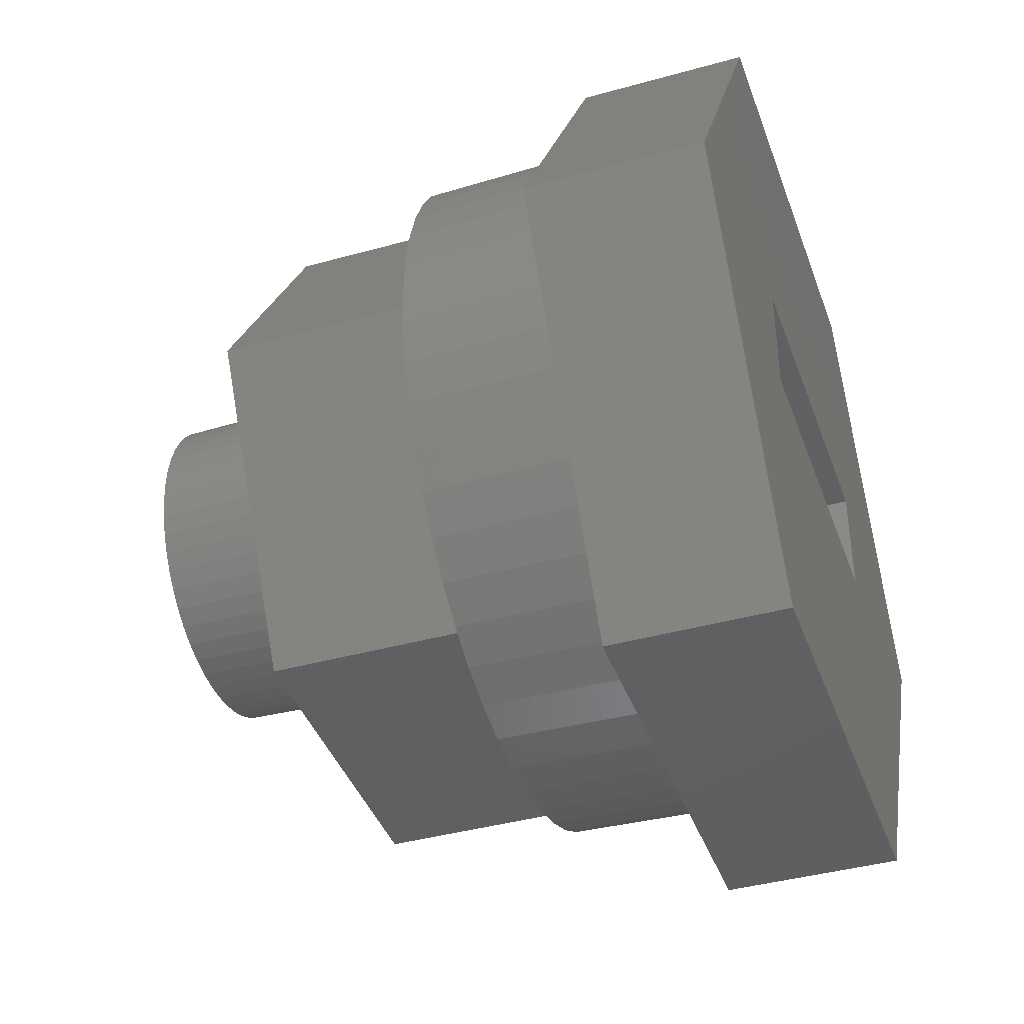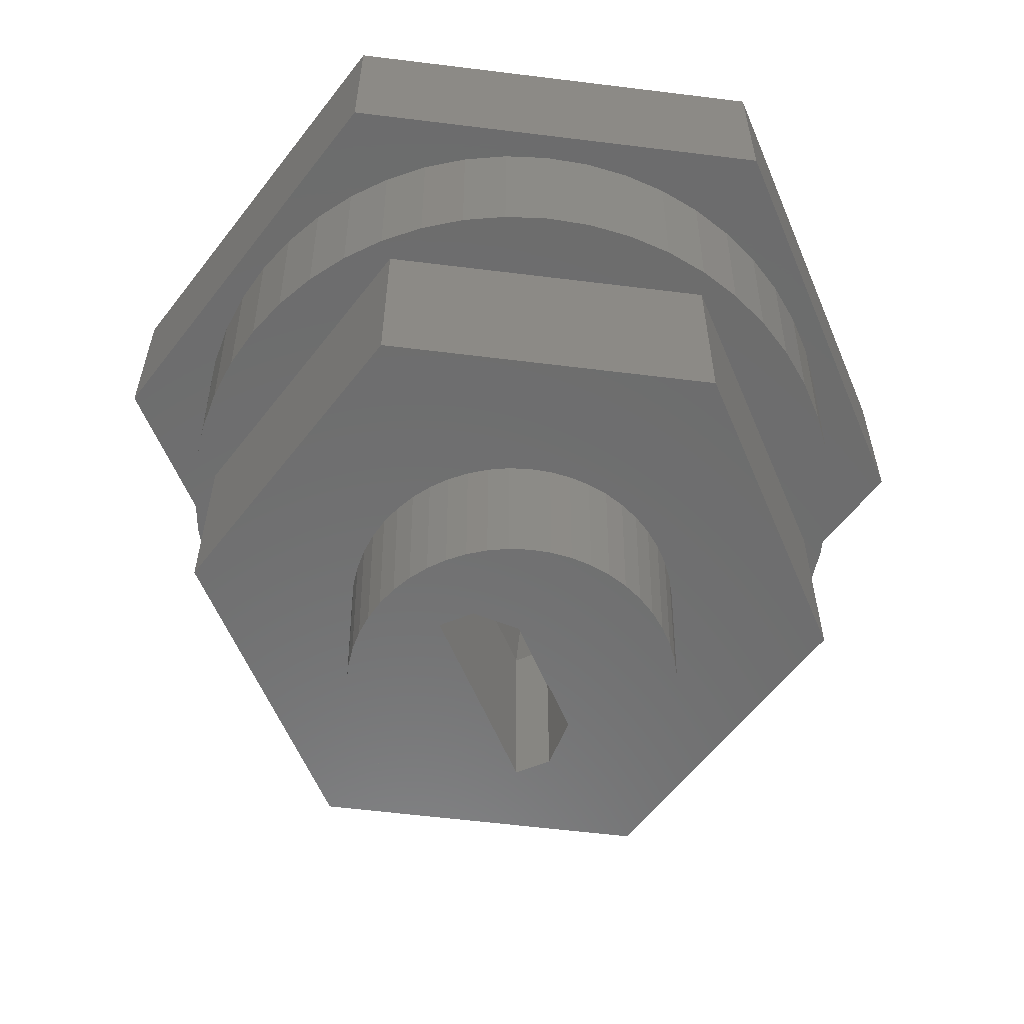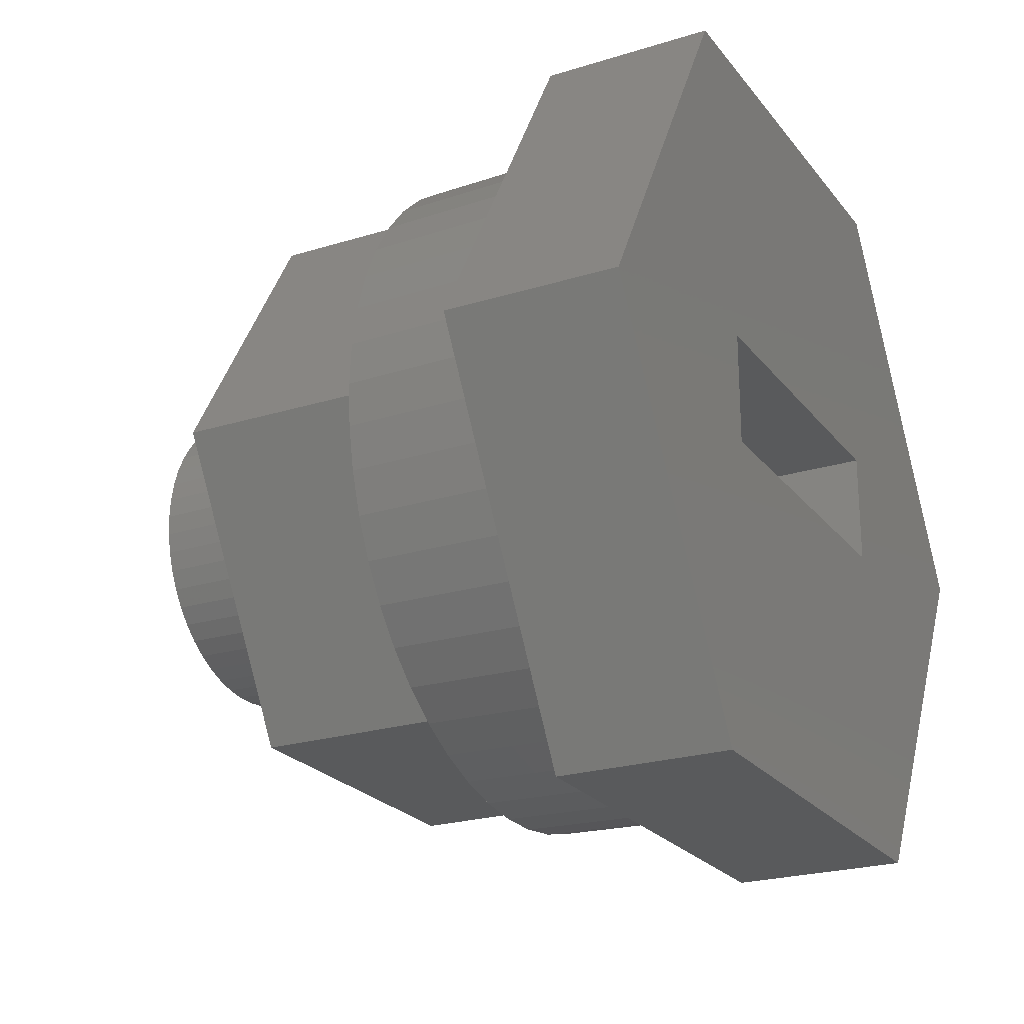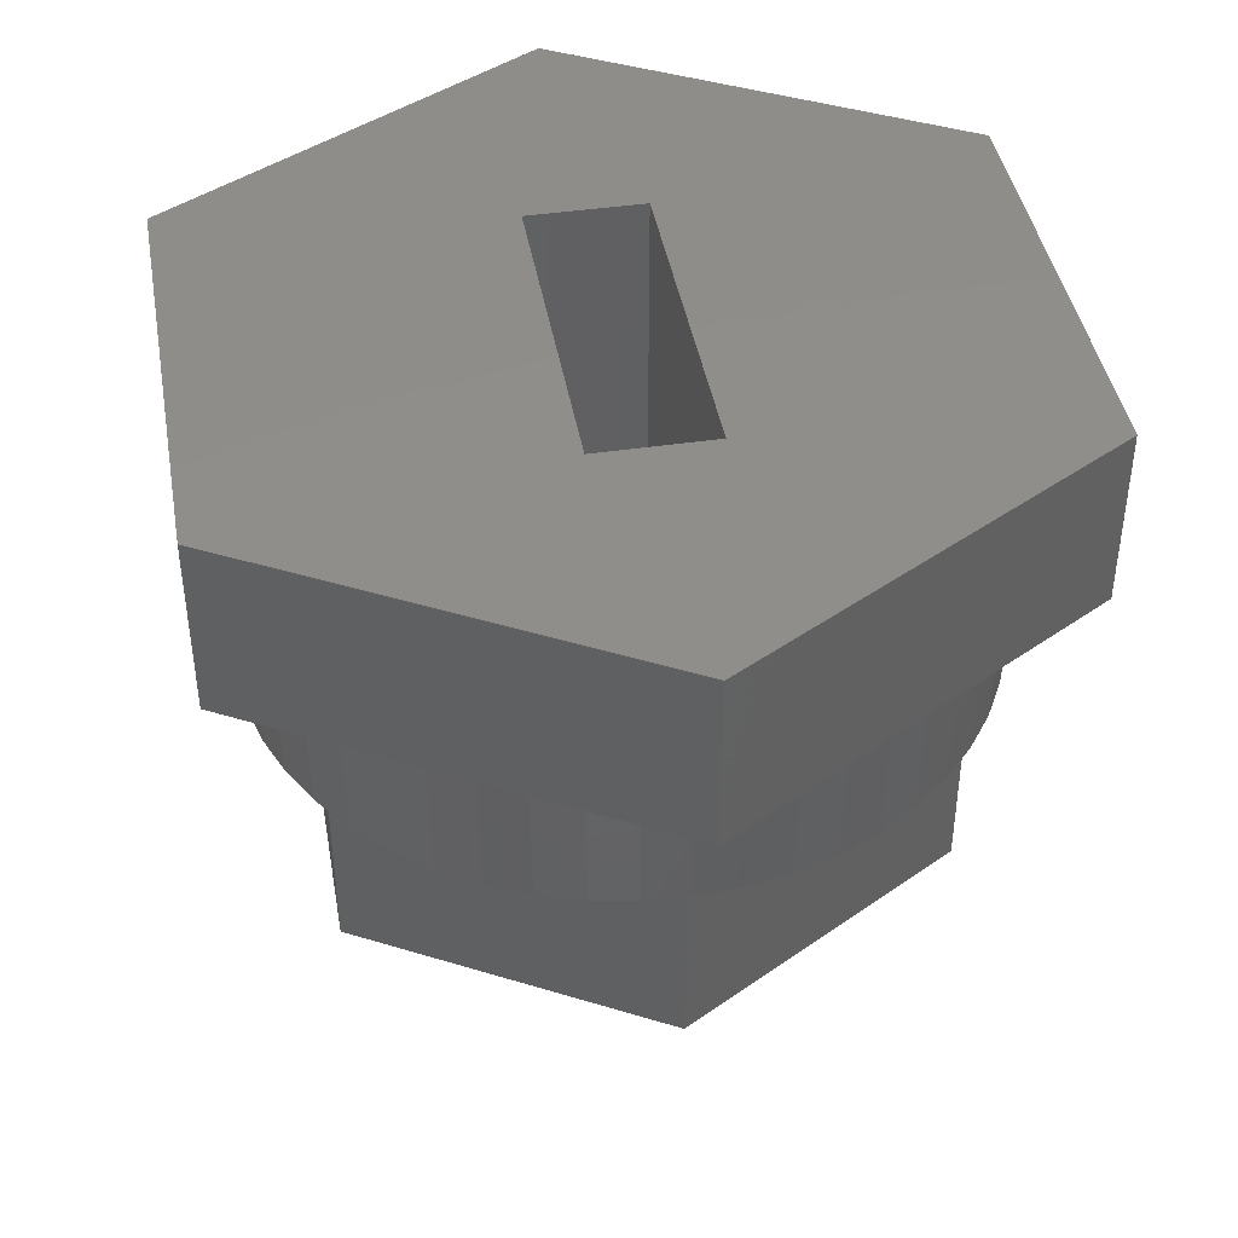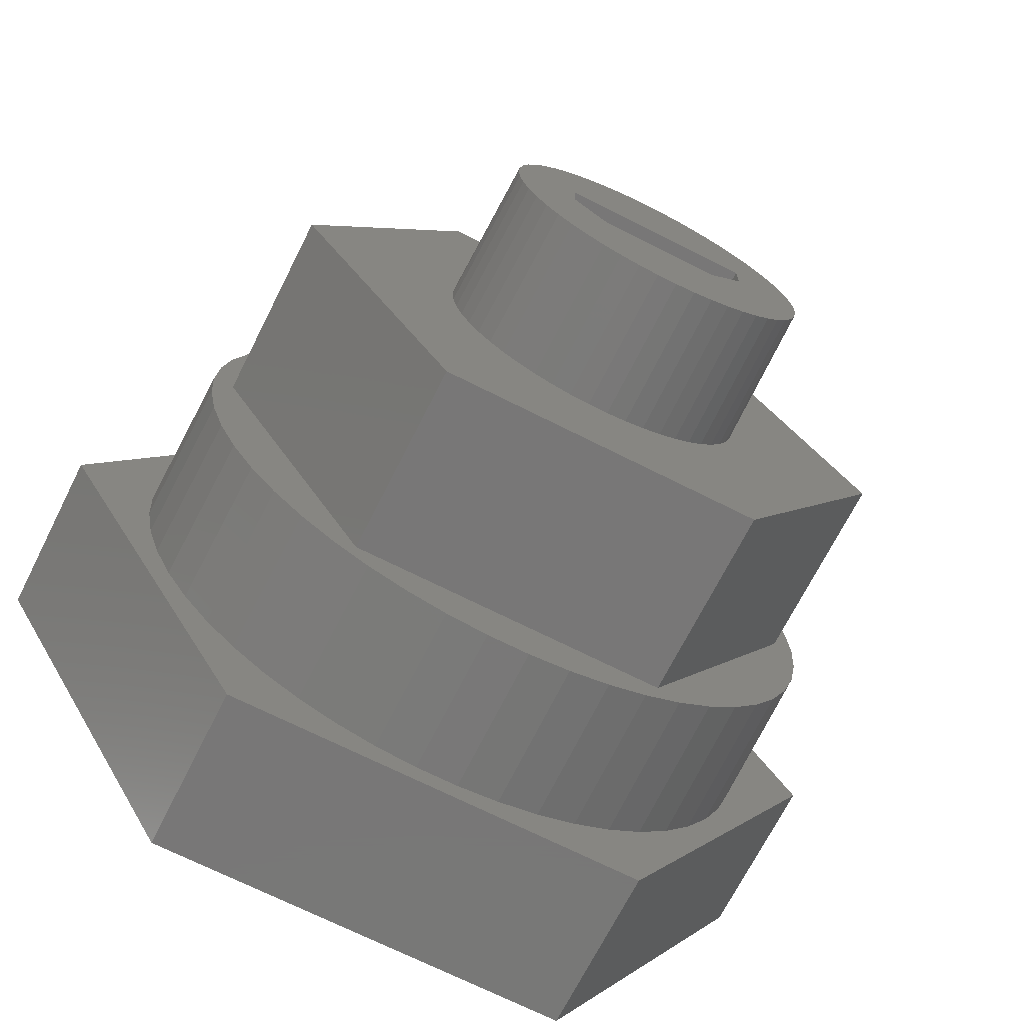
<metadata>
{"format":"stl","ext":"stl","renderer":"f3d","projection":"perspective","resolution":1024,"background":"white","views":[{"elev":-40.4,"azim":-71.1,"up":"+Y"},{"elev":-58.9,"azim":-67.3,"up":"+Z"},{"elev":-23.2,"azim":-62.2,"up":"+Y"},{"elev":42.6,"azim":-100.0,"up":"+Z"},{"elev":-70.1,"azim":153.2,"up":"+Y"}]}
</metadata>
<code>
# stl→obj: 246 verts, 494 faces
v -3.671 0.4637 0
v -3.745 0.4731 3.35
v -3.584 0.9202 0
v 1.607 -3.416 3.35
v 1.143 -3.519 0
v 1.575 -3.348 0
v 3.775 0 3.35
v 3.7 0 0
v 3.745 0.4731 3.35
v 3.671 0.4637 0
v -3.51 -1.39 3.35
v -3.656 -0.9388 3.35
v -3.584 -0.9202 0
v 1.983 3.124 0
v 1.575 3.348 0
v 2.023 3.187 3.35
v -3.656 0.9388 3.35
v -3.51 1.39 3.35
v -1.143 3.519 0
v -1.167 3.59 3.35
v -0.6933 3.634 0
v 2.752 -2.584 3.35
v 2.358 -2.851 0
v 2.697 -2.533 0
v -3.745 -0.4731 3.35
v -1.167 -3.59 3.35
v -1.607 -3.416 3.35
v -1.143 -3.519 0
v 0.237 -3.768 3.35
v 0.2323 -3.693 0
v 0.6933 -3.634 0
v -3.44 -1.362 0
v 3.242 1.782 0
v 3.054 2.219 3.35
v 3.308 1.819 3.35
v -3.054 -2.219 3.35
v -3.308 -1.819 3.35
v -3.242 -1.782 0
v 2.406 -2.909 3.35
v 2.023 -3.187 3.35
v -2.697 -2.533 0
v -2.993 -2.175 0
v -2.993 2.175 0
v -3.242 1.782 0
v -3.054 2.219 3.35
v 0.7074 -3.708 3.35
v 3.745 -0.4731 3.35
v -3.7 0 0
v -2.023 -3.187 3.35
v -2.406 -2.909 3.35
v -2.358 -2.851 0
v -0.7074 3.708 3.35
v -0.237 3.768 3.35
v -0.2323 -3.693 0
v -0.237 -3.768 3.35
v 2.697 2.533 0
v 2.752 2.584 3.35
v -3.44 1.362 0
v -1.575 3.348 0
v -1.607 3.416 3.35
v 3.656 -0.9388 3.35
v 3.51 -1.39 3.35
v 3.584 -0.9202 0
v 2.993 2.175 0
v -2.697 2.533 0
v 3.44 -1.362 0
v -2.752 2.584 3.35
v 3.308 -1.819 3.35
v 3.054 -2.219 3.35
v 3.242 -1.782 0
v -3.308 1.819 3.35
v 1.607 3.416 3.35
v 1.143 3.519 0
v 1.167 3.59 3.35
v -1.575 -3.348 0
v -1.983 -3.124 0
v -2.358 2.851 0
v 3.51 1.39 3.35
v -2.406 2.909 3.35
v -2.023 3.187 3.35
v 7.5 0 3.35
v 3.75 -6.495 3.35
v 1.167 -3.59 3.35
v -3.75 -6.495 3.35
v -0.7074 -3.708 3.35
v -2.752 -2.584 3.35
v -7.5 0 3.35
v -3.775 0 3.35
v 3.656 0.9388 3.35
v 3.75 6.495 3.35
v 2.406 2.909 3.35
v 0.7074 3.708 3.35
v 0.237 3.768 3.35
v -3.75 6.495 3.35
v 3.584 0.9202 0
v 3.671 -0.4637 0
v -3.671 -0.4637 0
v 0.6933 3.634 0
v 0.2323 3.693 0
v 2.358 2.851 0
v -1.983 3.124 0
v -0.6933 -3.634 0
v 2.993 -2.175 0
v -0.2323 3.693 0
v 1.983 -3.124 0
v 3.44 1.362 0
v 2.2 0 0
v 2.2 0.81 0
v 1.41 -0.79 0
v -1.41 -0.79 0
v -2.2 0.81 0
v -2.2 0 0
v -2.2 0 4.5
v -2.2 0.81 4.5
v -1.41 -0.79 3
v 2.2 0 3
v 1.41 -0.79 3
v -2.2 0 3
v 2.2 0.81 4.5
v 3.75 -6.495 7.85
v -3.75 -6.495 7.85
v 7.5 0 7.85
v -3.75 6.495 7.85
v 3.75 6.495 7.85
v -7.5 0 7.85
v 8 0 7.85
v 7.937 -1.003 7.85
v 7.749 -1.99 7.85
v 7.937 1.003 7.85
v 7.749 1.99 7.85
v 7.438 -2.945 7.85
v 7.01 -3.854 7.85
v 6.472 -4.702 7.85
v 5.832 -5.476 7.85
v 5.099 -6.164 7.85
v 4.287 -6.755 7.85
v 3.406 -7.239 7.85
v 2.472 -7.608 7.85
v 1.499 -7.858 7.85
v 0.5023 -7.984 7.85
v -0.5023 -7.984 7.85
v -1.499 -7.858 7.85
v -2.472 -7.608 7.85
v -3.406 -7.239 7.85
v -4.287 -6.755 7.85
v -5.099 -6.164 7.85
v -5.832 -5.476 7.85
v -6.472 -4.702 7.85
v -7.01 -3.854 7.85
v -7.438 -2.945 7.85
v -7.749 -1.99 7.85
v 7.438 2.945 7.85
v 7.01 3.854 7.85
v 6.472 4.702 7.85
v 5.832 5.476 7.85
v 5.099 6.164 7.85
v 4.287 6.755 7.85
v 3.406 7.239 7.85
v 2.472 7.608 7.85
v 1.499 7.858 7.85
v 0.5023 7.984 7.85
v -0.5023 7.984 7.85
v -1.499 7.858 7.85
v -2.472 7.608 7.85
v -3.406 7.239 7.85
v -4.287 6.755 7.85
v -5.099 6.164 7.85
v -5.832 5.476 7.85
v -6.472 4.702 7.85
v -7.01 3.854 7.85
v -7.438 2.945 7.85
v -7.937 -1.003 7.85
v -7.749 1.99 7.85
v -8 0 7.85
v -7.937 1.003 7.85
v 8.075 0 11.35
v 3.438 -7.306 11.35
v 4.327 -6.818 11.35
v 5.147 -6.222 11.35
v 7.508 2.973 11.35
v -8.075 0 11.35
v -6.533 -4.746 11.35
v 5.147 6.222 11.35
v 5.886 5.528 11.35
v -5.886 5.528 11.35
v -5.147 6.222 11.35
v -6.533 4.746 11.35
v 7.821 -2.008 11.35
v 7.508 -2.973 11.35
v -2.495 7.68 11.35
v -1.513 7.932 11.35
v 7.076 3.89 11.35
v -7.076 -3.89 11.35
v -7.508 -2.973 11.35
v 2.495 7.68 11.35
v 3.438 7.306 11.35
v 0.507 8.059 11.35
v 1.513 7.932 11.35
v -2.495 -7.68 11.35
v -4.327 -6.818 11.35
v -5.147 -6.222 11.35
v -5.886 -5.528 11.35
v 5.886 -5.528 11.35
v 6.533 -4.746 11.35
v 8.011 1.012 11.35
v -0.507 -8.059 11.35
v -4.327 6.818 11.35
v -0.507 8.059 11.35
v 6.533 4.746 11.35
v 2.495 -7.68 11.35
v -7.821 2.008 11.35
v -7.508 2.973 11.35
v 1.513 -7.932 11.35
v 8.011 -1.012 11.35
v -3.438 7.306 11.35
v 7.821 2.008 11.35
v -8.011 1.012 11.35
v -7.076 3.89 11.35
v -8.011 -1.012 11.35
v -7.821 -2.008 11.35
v 0.507 -8.059 11.35
v 4.327 6.818 11.35
v -3.438 -7.306 11.35
v -1.513 -7.932 11.35
v 10 0 11.35
v 7.076 -3.89 11.35
v 5 -8.66 11.35
v -5 -8.66 11.35
v -10 0 11.35
v 5 8.66 11.35
v -5 8.66 11.35
v 5 -8.66 15.35
v -5 -8.66 15.35
v 10 0 15.35
v -5 8.66 15.35
v 5 8.66 15.35
v -10 0 15.35
v 3.8 1.3 15.35
v 3.8 -1.3 15.35
v -3.8 1.3 15.35
v -3.8 -1.3 15.35
v 2.2 0 4.5
v 3.8 -1.3 9
v -3.8 -1.3 9
v 3.8 1.3 9
v -3.8 1.3 9
f 1 2 3
f 4 5 6
f 7 8 9
f 8 10 9
f 11 12 13
f 14 15 16
f 3 17 18
f 19 20 21
f 22 23 24
f 12 25 13
f 26 27 28
f 29 30 31
f 11 13 32
f 33 34 35
f 36 37 38
f 39 40 23
f 41 36 42
f 43 44 45
f 46 29 31
f 47 8 7
f 48 2 1
f 49 50 51
f 21 52 53
f 54 29 55
f 29 54 30
f 34 56 57
f 58 18 44
f 59 60 19
f 61 62 63
f 61 63 47
f 33 64 34
f 19 60 20
f 43 45 65
f 62 66 63
f 65 45 67
f 68 69 70
f 44 18 71
f 4 6 40
f 72 73 74
f 75 49 76
f 62 70 66
f 39 23 22
f 22 24 69
f 65 67 77
f 78 33 35
f 68 70 62
f 77 79 80
f 68 81 82
f 81 47 7
f 81 61 47
f 81 62 61
f 81 68 62
f 82 69 68
f 82 22 69
f 82 39 22
f 82 40 39
f 82 4 40
f 82 83 4
f 82 46 83
f 82 29 46
f 82 55 29
f 84 55 82
f 55 84 85
f 85 84 26
f 26 84 27
f 27 84 49
f 84 50 49
f 84 86 50
f 84 36 86
f 84 37 36
f 87 37 84
f 37 87 11
f 11 87 12
f 12 87 25
f 25 87 88
f 9 81 7
f 89 81 9
f 78 81 89
f 35 81 78
f 81 35 90
f 34 90 35
f 57 90 34
f 91 90 57
f 16 90 91
f 72 90 16
f 74 90 72
f 92 90 74
f 93 90 92
f 53 90 93
f 94 53 52
f 94 52 20
f 94 20 60
f 94 60 80
f 53 94 90
f 79 94 80
f 67 94 79
f 45 94 67
f 71 94 45
f 87 71 18
f 87 18 17
f 87 17 2
f 87 2 88
f 71 87 94
f 77 67 79
f 36 38 42
f 3 2 17
f 37 11 38
f 64 56 34
f 10 95 9
f 47 63 96
f 47 96 8
f 25 88 48
f 13 25 97
f 97 25 48
f 48 88 2
f 73 98 74
f 98 99 93
f 9 95 89
f 100 16 91
f 57 100 91
f 101 77 80
f 74 98 92
f 98 93 92
f 56 100 57
f 50 86 51
f 85 26 102
f 38 11 32
f 69 103 70
f 69 24 103
f 99 53 93
f 53 99 104
f 100 14 16
f 55 102 54
f 28 27 75
f 21 20 52
f 104 21 53
f 49 51 76
f 55 85 102
f 40 105 23
f 40 6 105
f 58 3 18
f 46 31 83
f 44 71 45
f 16 15 72
f 83 31 5
f 83 5 4
f 102 26 28
f 106 33 78
f 101 80 59
f 15 73 72
f 51 86 41
f 86 36 41
f 27 49 75
f 59 80 60
f 107 8 96
f 107 96 63
f 8 107 10
f 107 63 66
f 108 10 107
f 109 66 70
f 10 108 95
f 109 70 103
f 95 108 106
f 109 103 24
f 106 108 33
f 109 24 23
f 33 108 64
f 64 108 56
f 66 109 107
f 109 23 105
f 109 105 6
f 107 109 107
f 5 109 6
f 31 109 5
f 30 109 31
f 54 109 30
f 110 54 102
f 110 102 28
f 54 110 109
f 75 110 28
f 76 110 75
f 51 110 76
f 41 110 51
f 38 110 42
f 42 110 41
f 56 108 100
f 108 14 100
f 108 15 14
f 108 73 15
f 108 98 73
f 108 99 98
f 108 104 99
f 111 104 108
f 104 111 21
f 21 111 19
f 19 111 59
f 59 111 101
f 111 77 101
f 32 110 38
f 111 65 77
f 110 32 112
f 111 43 65
f 13 112 32
f 111 44 43
f 97 112 13
f 111 58 44
f 48 112 97
f 111 3 58
f 1 112 48
f 111 1 3
f 112 1 111
f 95 106 78
f 95 78 89
f 113 111 114
f 111 113 112
f 115 116 117
f 116 115 118
f 107 117 116
f 117 107 109
f 109 115 117
f 115 109 110
f 111 119 114
f 119 111 108
f 110 118 115
f 118 110 112
f 84 120 121
f 120 84 82
f 120 81 122
f 81 120 82
f 90 123 124
f 123 90 94
f 122 90 124
f 90 122 81
f 87 123 94
f 123 87 125
f 84 125 87
f 125 84 121
f 122 126 127
f 122 127 128
f 126 122 129
f 129 122 130
f 131 122 128
f 132 122 131
f 120 132 133
f 120 133 134
f 120 134 135
f 120 135 136
f 132 120 122
f 137 120 136
f 138 120 137
f 139 120 138
f 140 120 139
f 141 120 140
f 121 141 142
f 121 142 143
f 121 143 144
f 141 121 120
f 145 121 144
f 146 121 145
f 147 121 146
f 148 121 147
f 149 121 148
f 125 149 150
f 149 125 121
f 125 150 151
f 122 152 130
f 122 153 152
f 124 153 122
f 153 124 154
f 154 124 155
f 155 124 156
f 156 124 157
f 124 158 157
f 124 159 158
f 124 160 159
f 124 161 160
f 124 162 161
f 123 162 124
f 162 123 163
f 163 123 164
f 164 123 165
f 123 166 165
f 123 167 166
f 123 168 167
f 123 169 168
f 123 170 169
f 125 170 123
f 170 125 171
f 172 125 151
f 125 173 171
f 174 125 172
f 125 175 173
f 125 174 175
f 126 129 176
f 177 137 178
f 178 136 179
f 130 152 180
f 172 181 174
f 147 182 148
f 155 183 184
f 168 185 186
f 179 136 135
f 155 156 183
f 179 135 134
f 169 170 187
f 188 189 128
f 163 190 191
f 189 131 128
f 180 153 192
f 193 194 149
f 158 195 196
f 158 159 195
f 168 187 185
f 160 197 198
f 199 144 143
f 164 190 163
f 200 201 145
f 202 182 147
f 203 134 204
f 169 187 168
f 159 160 195
f 176 129 205
f 176 127 126
f 206 142 141
f 166 207 165
f 182 149 148
f 167 168 186
f 161 208 197
f 208 161 162
f 209 155 184
f 204 134 133
f 189 132 131
f 195 160 198
f 177 210 137
f 173 211 212
f 210 138 137
f 210 139 138
f 213 139 210
f 188 128 214
f 214 127 176
f 203 179 134
f 165 207 215
f 204 133 132
f 130 180 216
f 171 173 212
f 175 217 173
f 149 194 150
f 170 218 187
f 165 215 190
f 219 181 172
f 175 181 217
f 174 181 175
f 201 147 146
f 145 201 146
f 194 220 151
f 151 219 172
f 221 140 139
f 141 221 206
f 221 141 140
f 154 155 209
f 160 161 197
f 222 158 196
f 166 186 207
f 167 186 166
f 194 151 150
f 213 221 139
f 178 137 136
f 199 223 144
f 201 202 147
f 205 130 216
f 129 130 205
f 214 128 127
f 153 209 192
f 153 154 209
f 173 217 211
f 162 163 208
f 142 199 143
f 164 165 190
f 163 191 208
f 206 224 142
f 225 214 176
f 225 188 214
f 225 189 188
f 225 226 189
f 227 226 225
f 226 227 204
f 227 203 204
f 227 179 203
f 227 178 179
f 227 177 178
f 227 210 177
f 227 213 210
f 227 221 213
f 227 206 221
f 228 206 227
f 228 224 206
f 228 199 224
f 228 223 199
f 228 200 223
f 228 201 200
f 228 202 201
f 228 182 202
f 228 193 182
f 229 193 228
f 219 229 181
f 220 229 219
f 194 229 220
f 193 229 194
f 205 225 176
f 216 225 205
f 180 225 216
f 192 225 180
f 230 192 209
f 192 230 225
f 184 230 209
f 183 230 184
f 222 230 183
f 196 230 222
f 195 230 196
f 198 230 195
f 197 230 198
f 208 230 197
f 208 231 230
f 191 231 208
f 190 231 191
f 215 231 190
f 207 231 215
f 186 231 207
f 185 231 186
f 187 231 185
f 218 231 187
f 229 218 212
f 218 229 231
f 211 229 212
f 217 229 211
f 229 217 181
f 152 153 180
f 183 157 222
f 220 219 151
f 171 212 170
f 224 199 142
f 170 212 218
f 182 193 149
f 226 132 189
f 226 204 132
f 144 200 145
f 223 200 144
f 157 158 222
f 156 157 183
f 228 232 233
f 232 228 227
f 232 225 234
f 225 232 227
f 230 235 236
f 235 230 231
f 234 230 236
f 230 234 225
f 229 235 231
f 235 229 237
f 228 237 229
f 237 228 233
f 238 234 236
f 239 234 238
f 236 240 238
f 237 240 235
f 235 240 236
f 234 239 232
f 241 232 239
f 241 233 232
f 240 237 241
f 241 237 233
f 107 119 108
f 119 107 242
f 242 116 113
f 107 116 242
f 116 107 107
f 118 113 116
f 118 112 113
f 243 241 239
f 241 243 244
f 242 245 119
f 245 242 243
f 246 113 114
f 113 246 244
f 243 238 245
f 238 243 239
f 246 238 240
f 238 246 245
f 241 246 240
f 246 241 244
f 242 244 243
f 244 242 113
f 114 245 246
f 245 114 119

</code>
